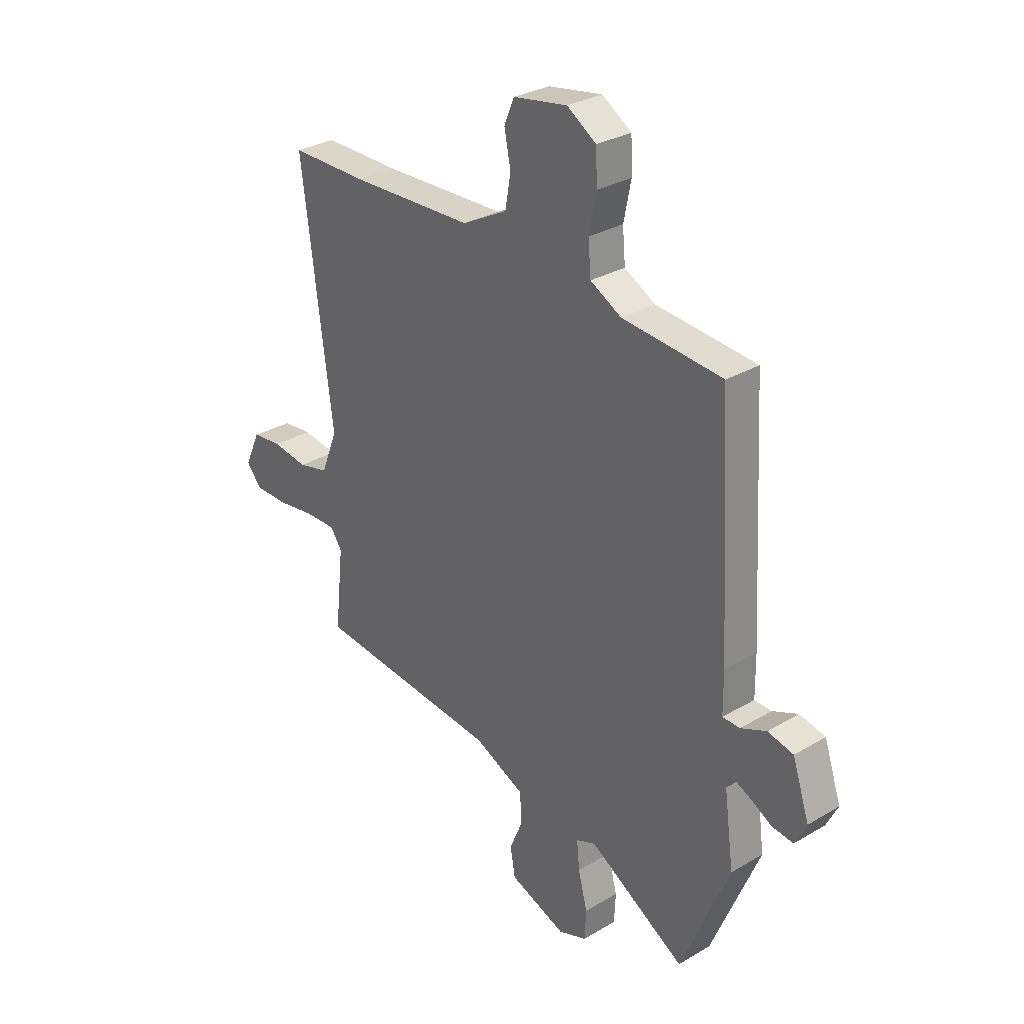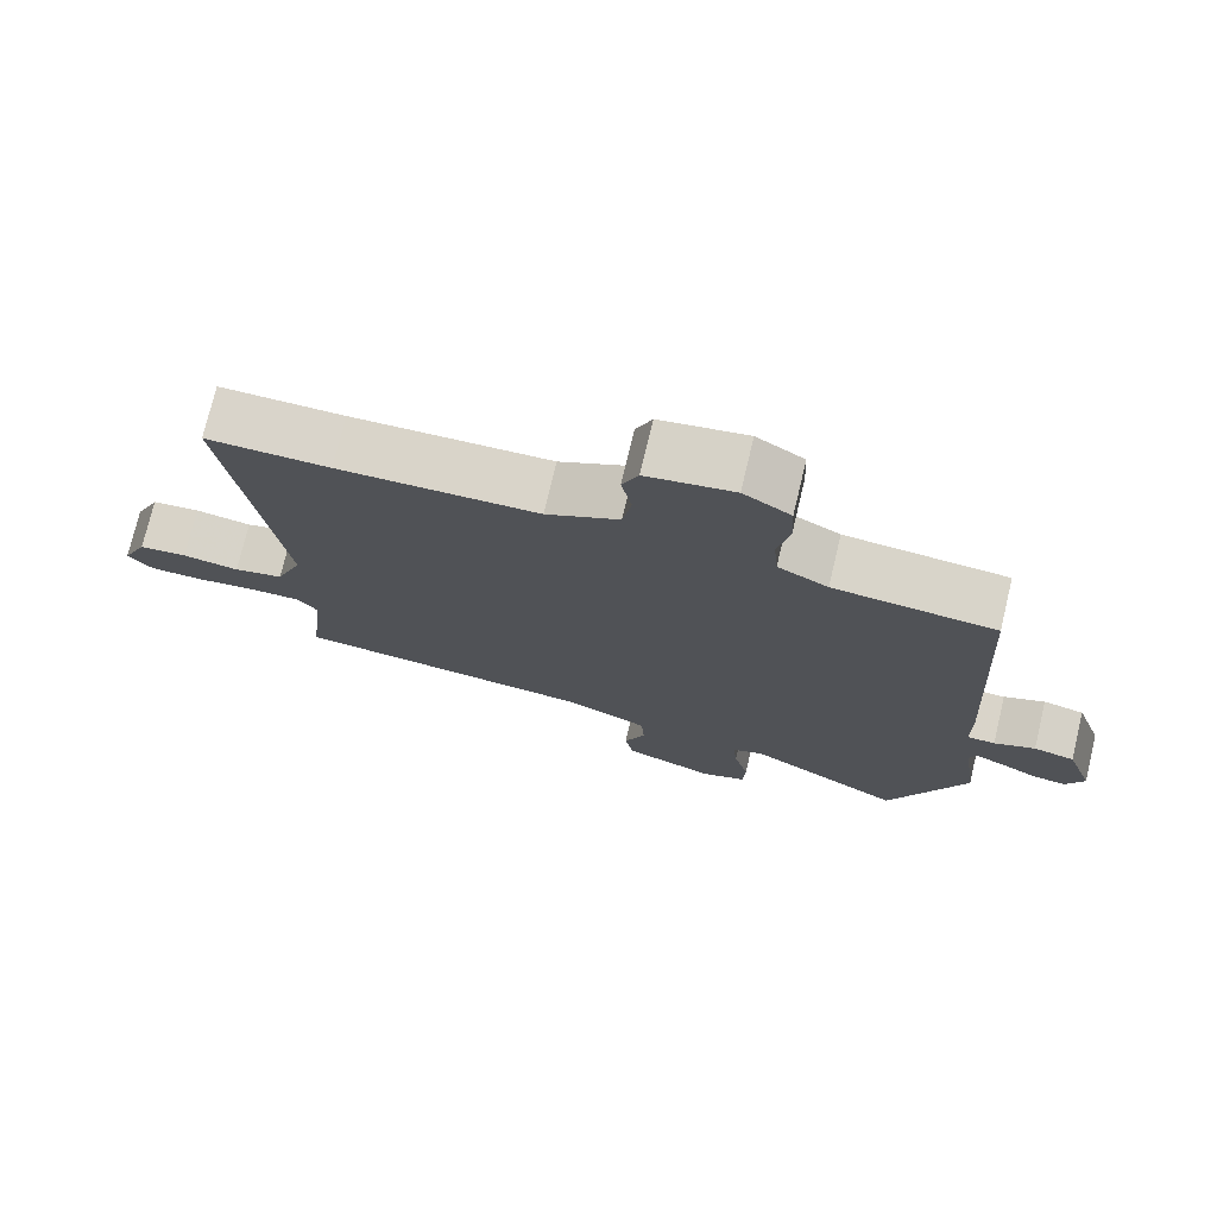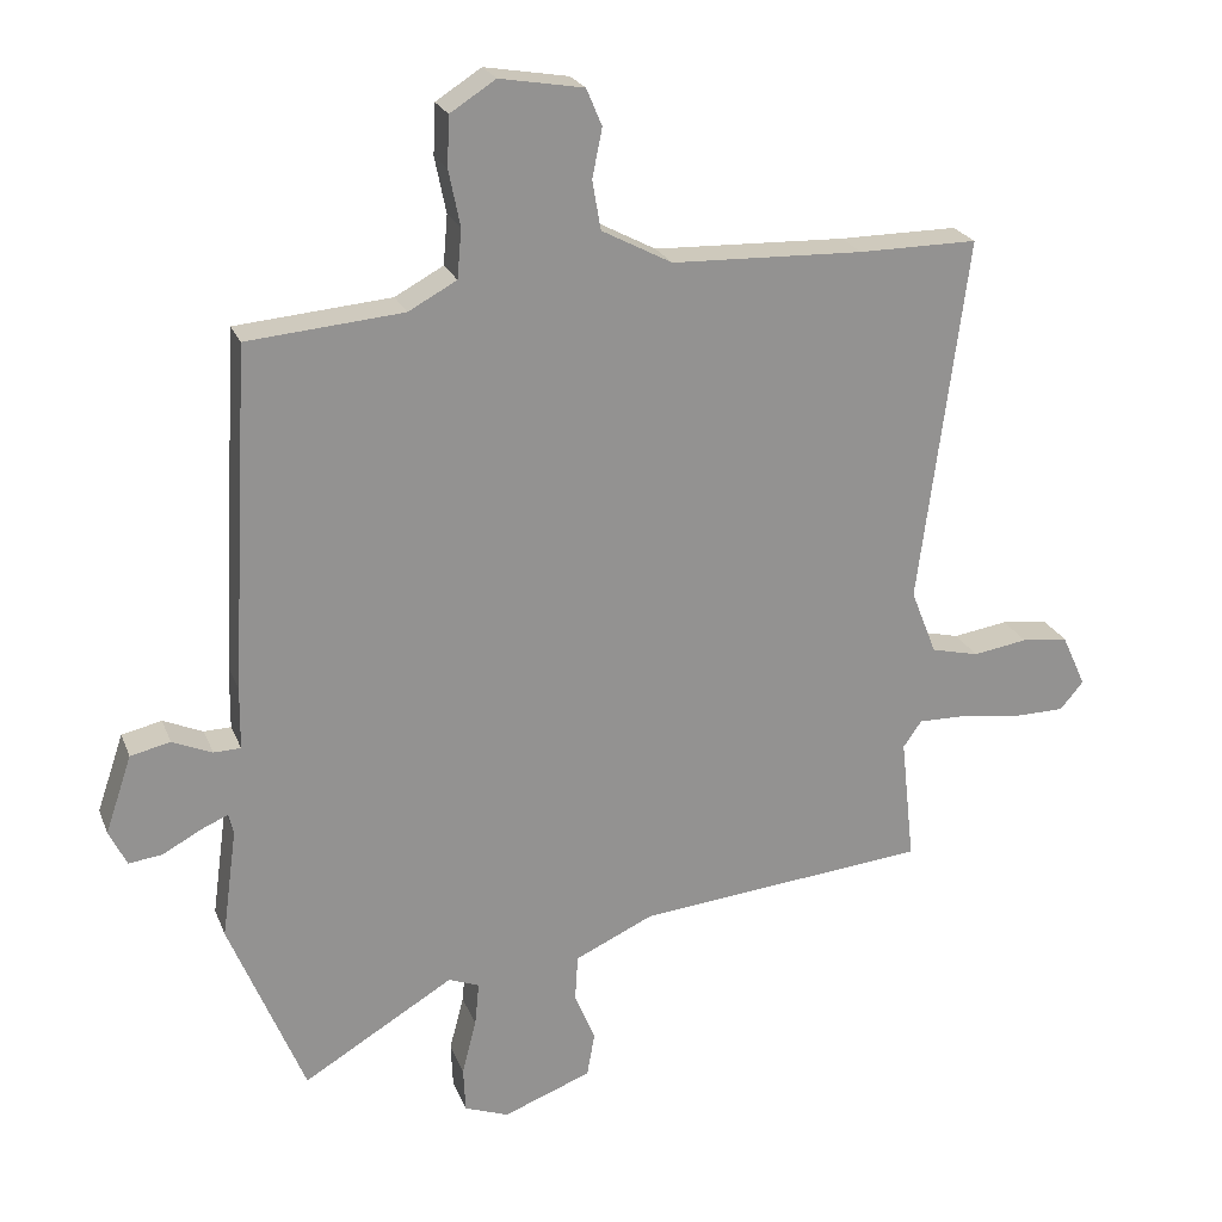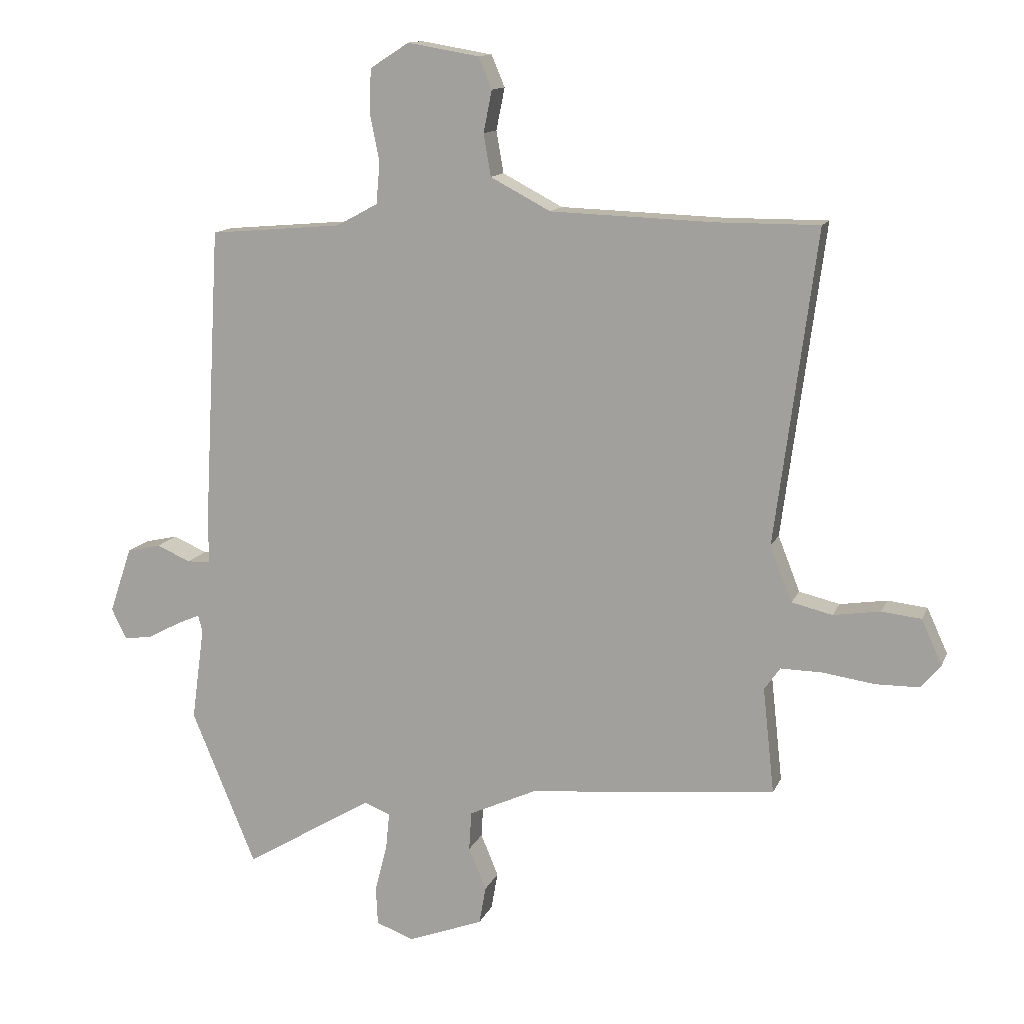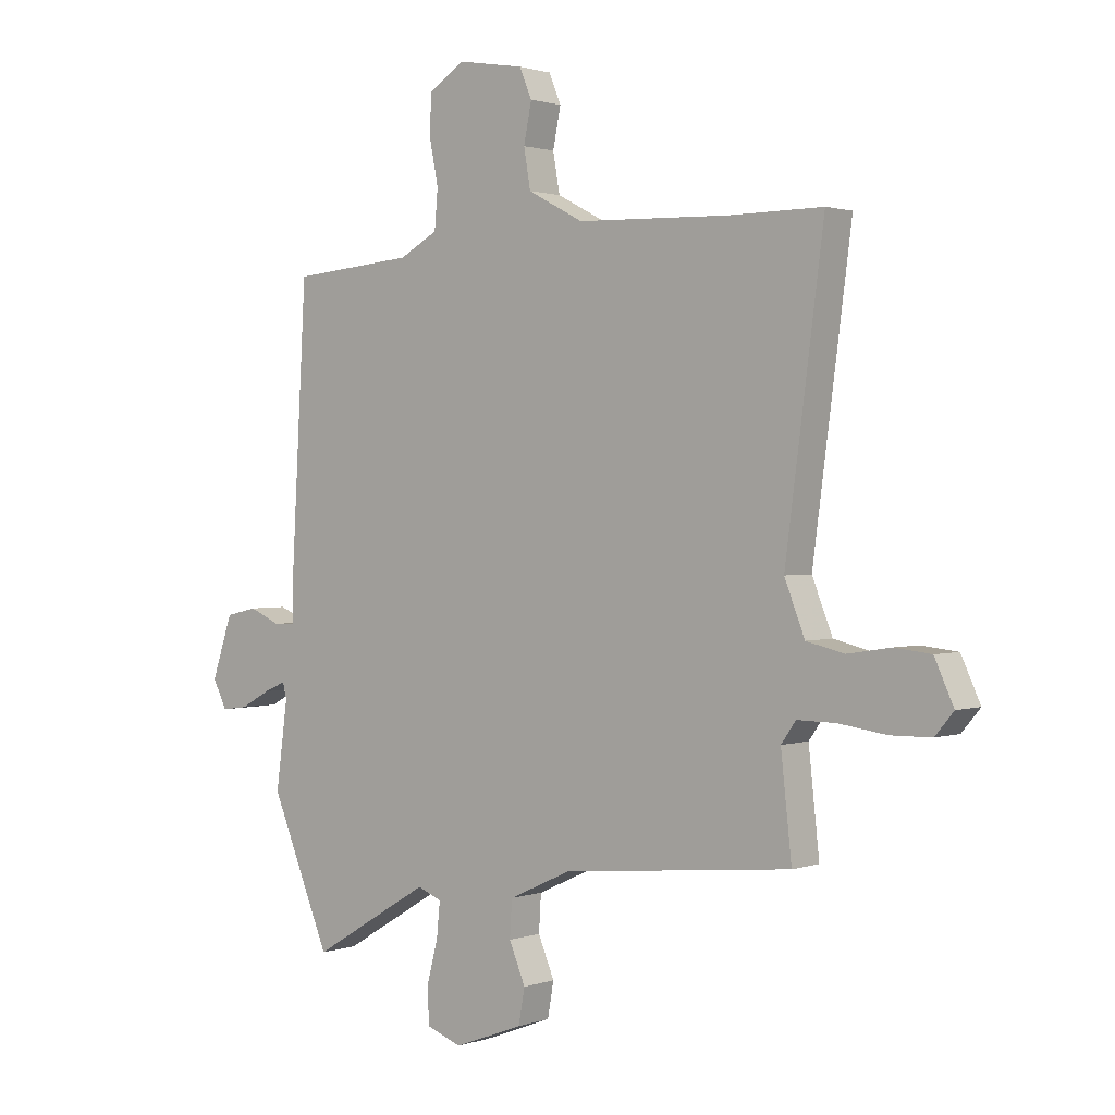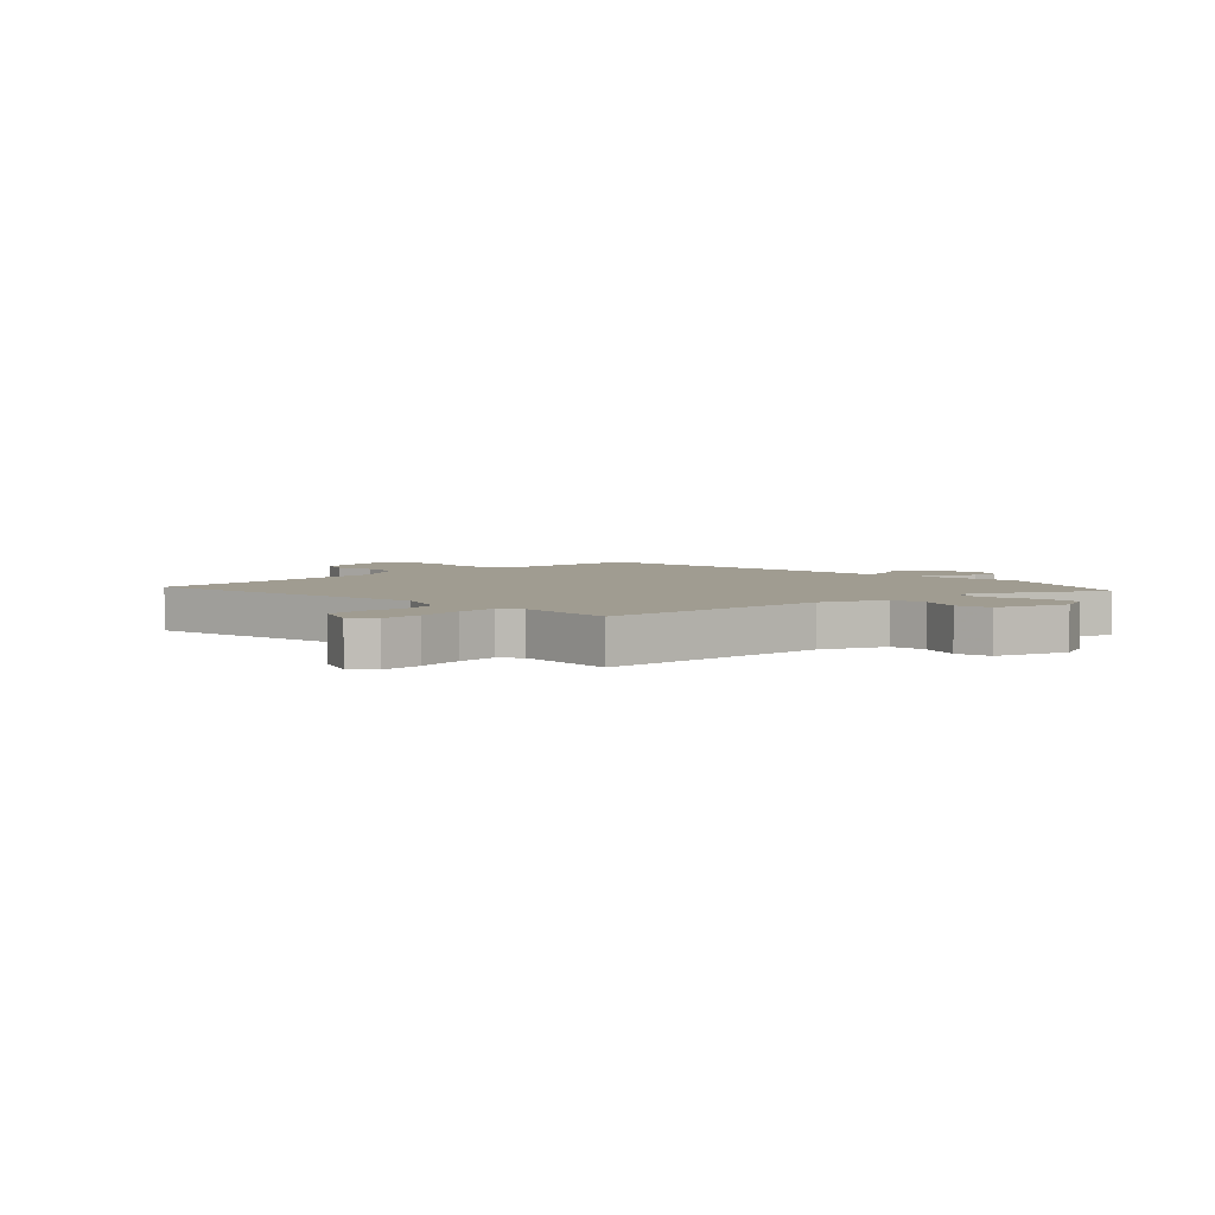
<metadata>
{"format":"obj","ext":"obj","renderer":"f3d","projection":"perspective","resolution":1024,"background":"white","views":[{"elev":29.9,"azim":-130.8,"up":"+Z"},{"elev":74.8,"azim":-166.6,"up":"+Z"},{"elev":22.9,"azim":-17.9,"up":"+Z"},{"elev":13.0,"azim":16.8,"up":"+Z"},{"elev":1.4,"azim":39.4,"up":"+Z"},{"elev":4.3,"azim":133.7,"up":"+Y"}]}
</metadata>
<code>
v 0.372 0.07 0.499
v 0.539 0.07 0.5
v 0.471 0.07 -0.015
v 0.507 0.07 -0.106
v 0.574 0.07 -0.122
v 0.651 0.07 -0.11
v 0.716 0.07 -0.117
v 0.75 0.07 -0.191
v 0.717 0.07 -0.23
v 0.645 0.07 -0.231
v 0.561 0.07 -0.219
v 0.492 0.07 -0.218
v 0.466 0.07 -0.255
v 0.485 0.07 -0.43
v 0.077 0.07 -0.47
v -0.034 0.07 -0.521
v -0.038 0.07 -0.586
v -0.009 0.07 -0.655
v -0.02 0.07 -0.717
v -0.144 0.07 -0.764
v -0.206 0.07 -0.741
v -0.209 0.07 -0.677
v -0.189 0.07 -0.6
v -0.183 0.07 -0.539
v -0.226 0.07 -0.522
v -0.438 0.07 -0.649
v -0.544 0.07 -0.393
v -0.523 0.07 -0.239
v -0.53 0.07 -0.211
v -0.569 0.07 -0.228
v -0.622 0.07 -0.257
v -0.669 0.07 -0.263
v -0.694 0.07 -0.213
v -0.657 0.07 -0.104
v -0.601 0.07 -0.091
v -0.545 0.07 -0.115
v -0.507 0.07 -0.114
v -0.506 0.07 -0.027
v -0.479 0.07 0.455
v -0.26 0.07 0.474
v -0.192 0.07 0.511
v -0.186 0.07 0.58
v -0.202 0.07 0.659
v -0.199 0.07 0.729
v -0.135 0.07 0.77
v -0.017 0.07 0.75
v 0.005 0.07 0.698
v -0.009 0.07 0.629
v 0.003 0.07 0.56
v 0.102 0.07 0.508
v 0.372 0 0.499
v 0.539 0 0.5
v 0.471 0 -0.015
v 0.507 0 -0.106
v 0.574 0 -0.122
v 0.651 0 -0.11
v 0.716 0 -0.117
v 0.75 0 -0.191
v 0.717 0 -0.23
v 0.645 0 -0.231
v 0.561 0 -0.219
v 0.492 0 -0.218
v 0.466 0 -0.255
v 0.485 0 -0.43
v 0.077 0 -0.47
v -0.034 0 -0.521
v -0.038 0 -0.586
v -0.009 0 -0.655
v -0.02 0 -0.717
v -0.144 0 -0.764
v -0.206 0 -0.741
v -0.209 0 -0.677
v -0.189 0 -0.6
v -0.183 0 -0.539
v -0.226 0 -0.522
v -0.438 0 -0.649
v -0.544 0 -0.393
v -0.523 0 -0.239
v -0.53 0 -0.211
v -0.569 0 -0.228
v -0.622 0 -0.257
v -0.669 0 -0.263
v -0.694 0 -0.213
v -0.657 0 -0.104
v -0.601 0 -0.091
v -0.545 0 -0.115
v -0.507 0 -0.114
v -0.506 0 -0.027
v -0.479 0 0.455
v -0.26 0 0.474
v -0.192 0 0.511
v -0.186 0 0.58
v -0.202 0 0.659
v -0.199 0 0.729
v -0.135 0 0.77
v -0.017 0 0.75
v 0.005 0 0.698
v -0.009 0 0.629
v 0.003 0 0.56
v 0.102 0 0.508
f 46 47 48
f 45 46 48
f 44 45 48
f 43 44 48
f 42 43 48
f 41 42 48 49
f 40 41 49 50
f 37 38 39 40
f 34 35 36
f 33 34 36
f 32 33 36
f 31 32 36
f 30 31 36
f 29 30 36 37
f 40 50 1
f 37 40 1
f 29 37 1
f 28 29 1
f 21 22 23
f 20 21 23
f 19 20 23
f 18 19 23
f 17 18 23
f 16 17 23 24
f 15 16 24 25
f 13 14 15
f 12 13 15 25
f 9 10 11
f 8 9 11
f 7 8 11
f 6 7 11
f 5 6 11
f 4 5 11 12
f 3 4 12 25
f 26 27 28
f 25 26 28
f 3 25 28
f 2 3 28
f 1 2 28
f 98 97 96
f 98 96 95
f 98 95 94
f 98 94 93
f 98 93 92
f 99 98 92 91
f 100 99 91 90
f 90 89 88 87
f 86 85 84
f 86 84 83
f 86 83 82
f 86 82 81
f 86 81 80
f 87 86 80 79
f 51 100 90
f 51 90 87
f 51 87 79
f 51 79 78
f 73 72 71
f 73 71 70
f 73 70 69
f 73 69 68
f 73 68 67
f 74 73 67 66
f 75 74 66 65
f 65 64 63
f 75 65 63 62
f 61 60 59
f 61 59 58
f 61 58 57
f 61 57 56
f 61 56 55
f 62 61 55 54
f 75 62 54 53
f 78 77 76
f 78 76 75
f 78 75 53
f 78 53 52
f 78 52 51
f 1 51 52 2
f 2 52 53 3
f 3 53 54 4
f 4 54 55 5
f 5 55 56 6
f 6 56 57 7
f 7 57 58 8
f 8 58 59 9
f 9 59 60 10
f 10 60 61 11
f 11 61 62 12
f 12 62 63 13
f 13 63 64 14
f 14 64 65 15
f 15 65 66 16
f 16 66 67 17
f 17 67 68 18
f 18 68 69 19
f 19 69 70 20
f 20 70 71 21
f 21 71 72 22
f 22 72 73 23
f 23 73 74 24
f 24 74 75 25
f 25 75 76 26
f 26 76 77 27
f 27 77 78 28
f 28 78 79 29
f 29 79 80 30
f 30 80 81 31
f 31 81 82 32
f 32 82 83 33
f 33 83 84 34
f 34 84 85 35
f 35 85 86 36
f 36 86 87 37
f 37 87 88 38
f 38 88 89 39
f 39 89 90 40
f 40 90 91 41
f 41 91 92 42
f 42 92 93 43
f 43 93 94 44
f 44 94 95 45
f 45 95 96 46
f 46 96 97 47
f 47 97 98 48
f 48 98 99 49
f 49 99 100 50
f 50 100 51 1

</code>
